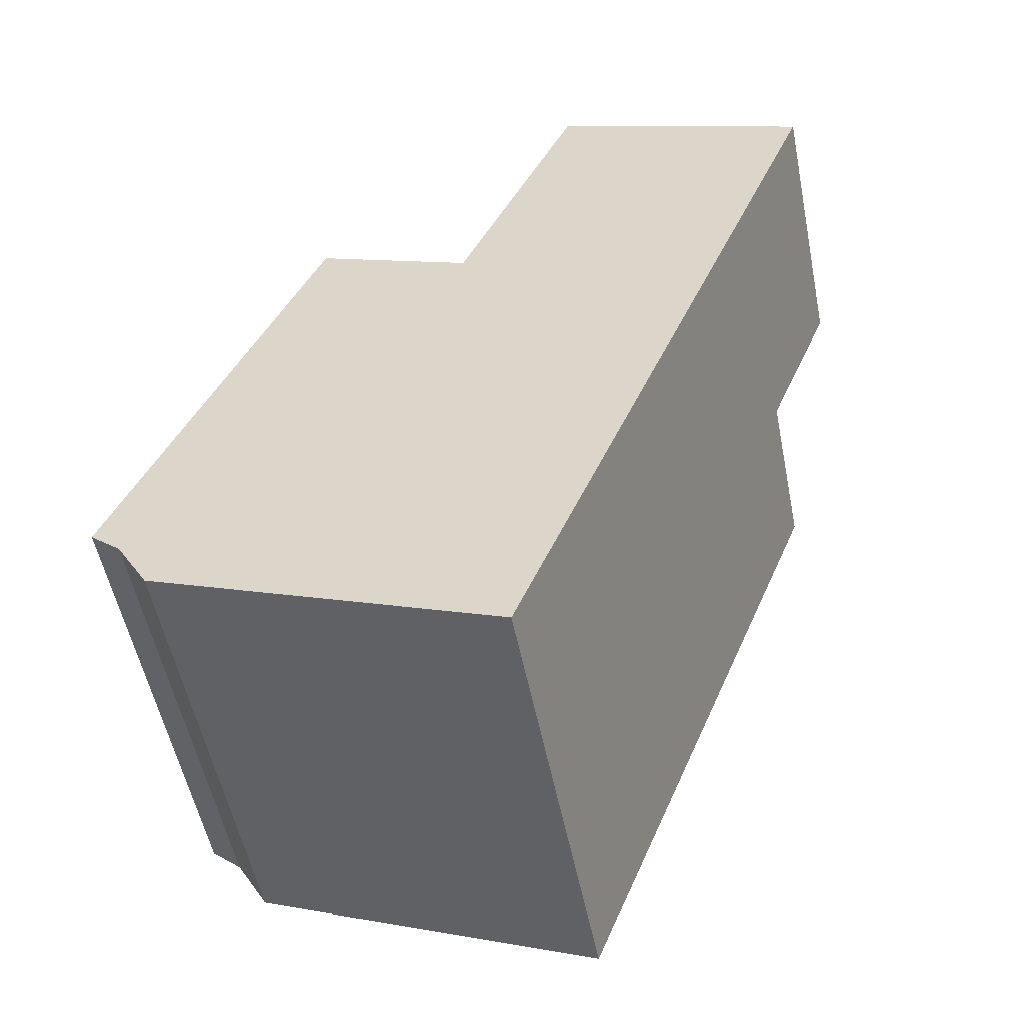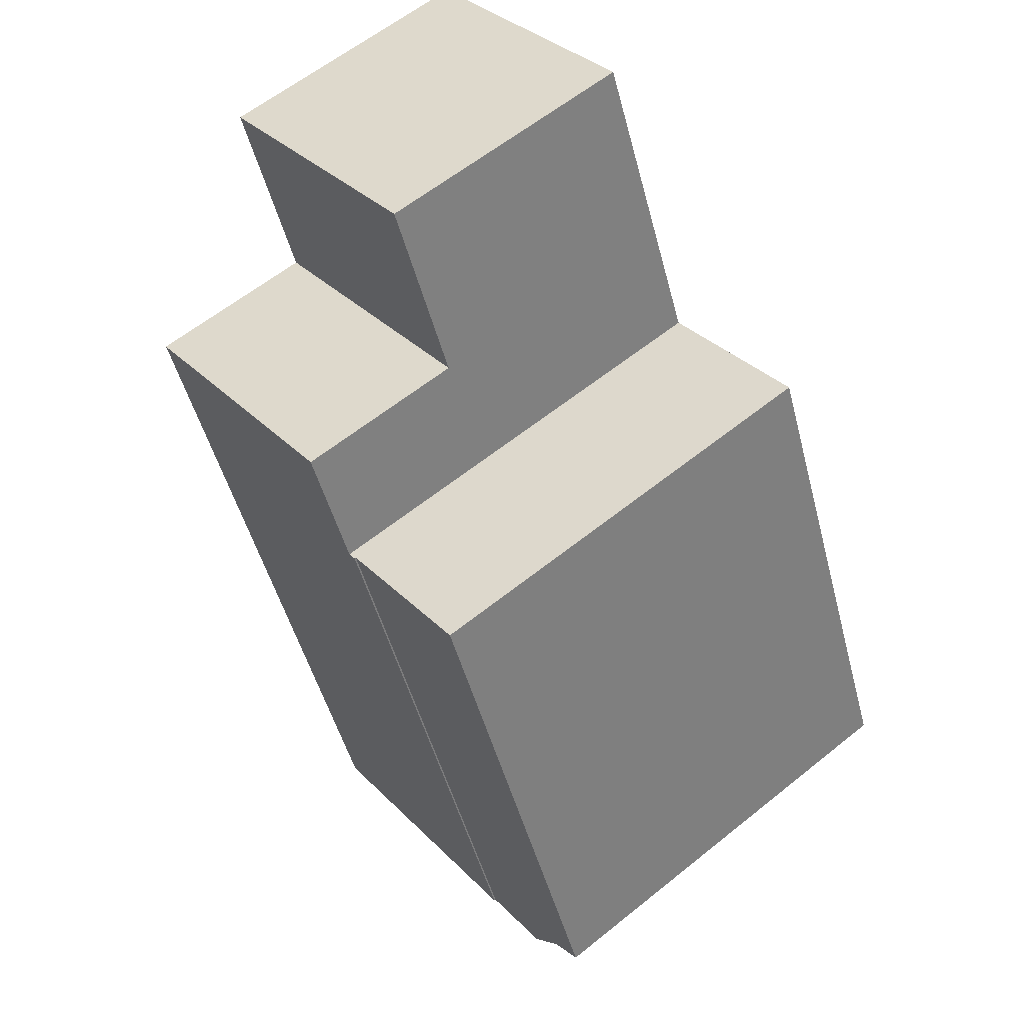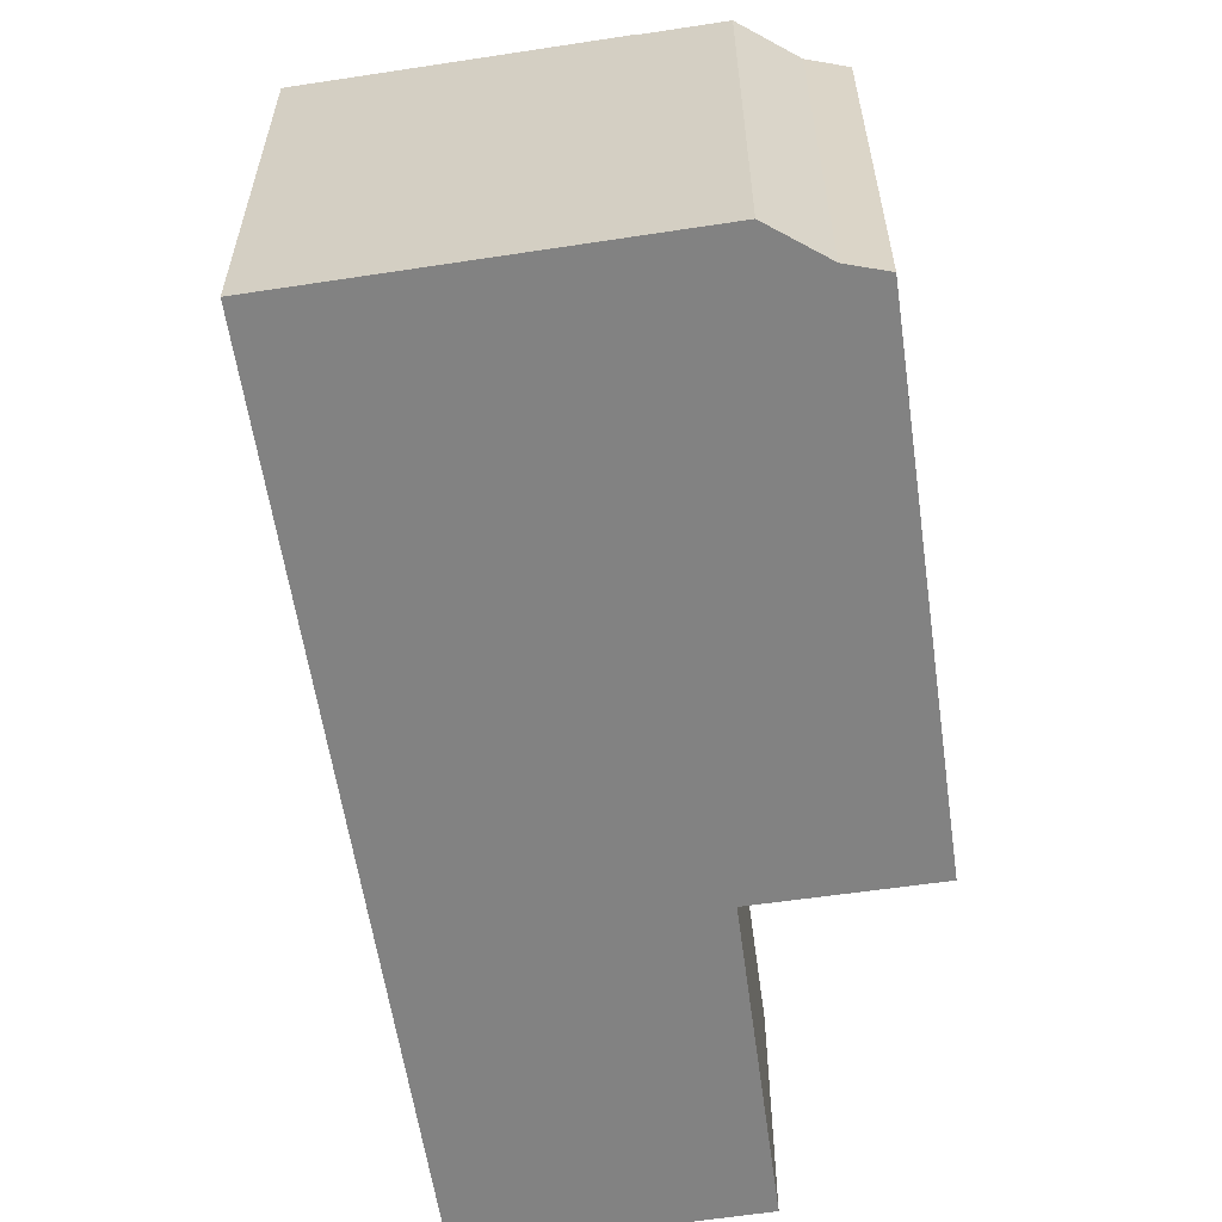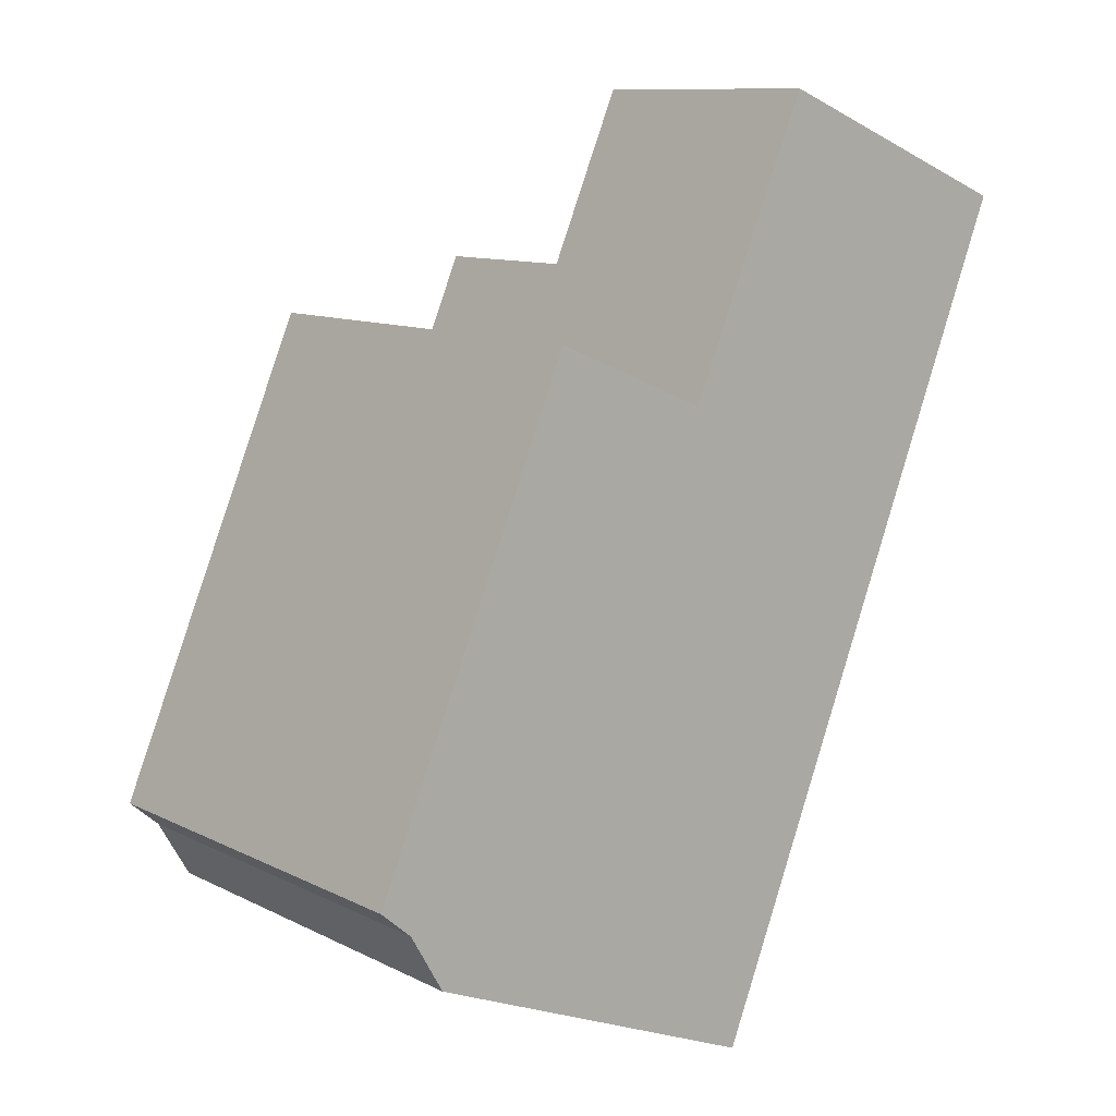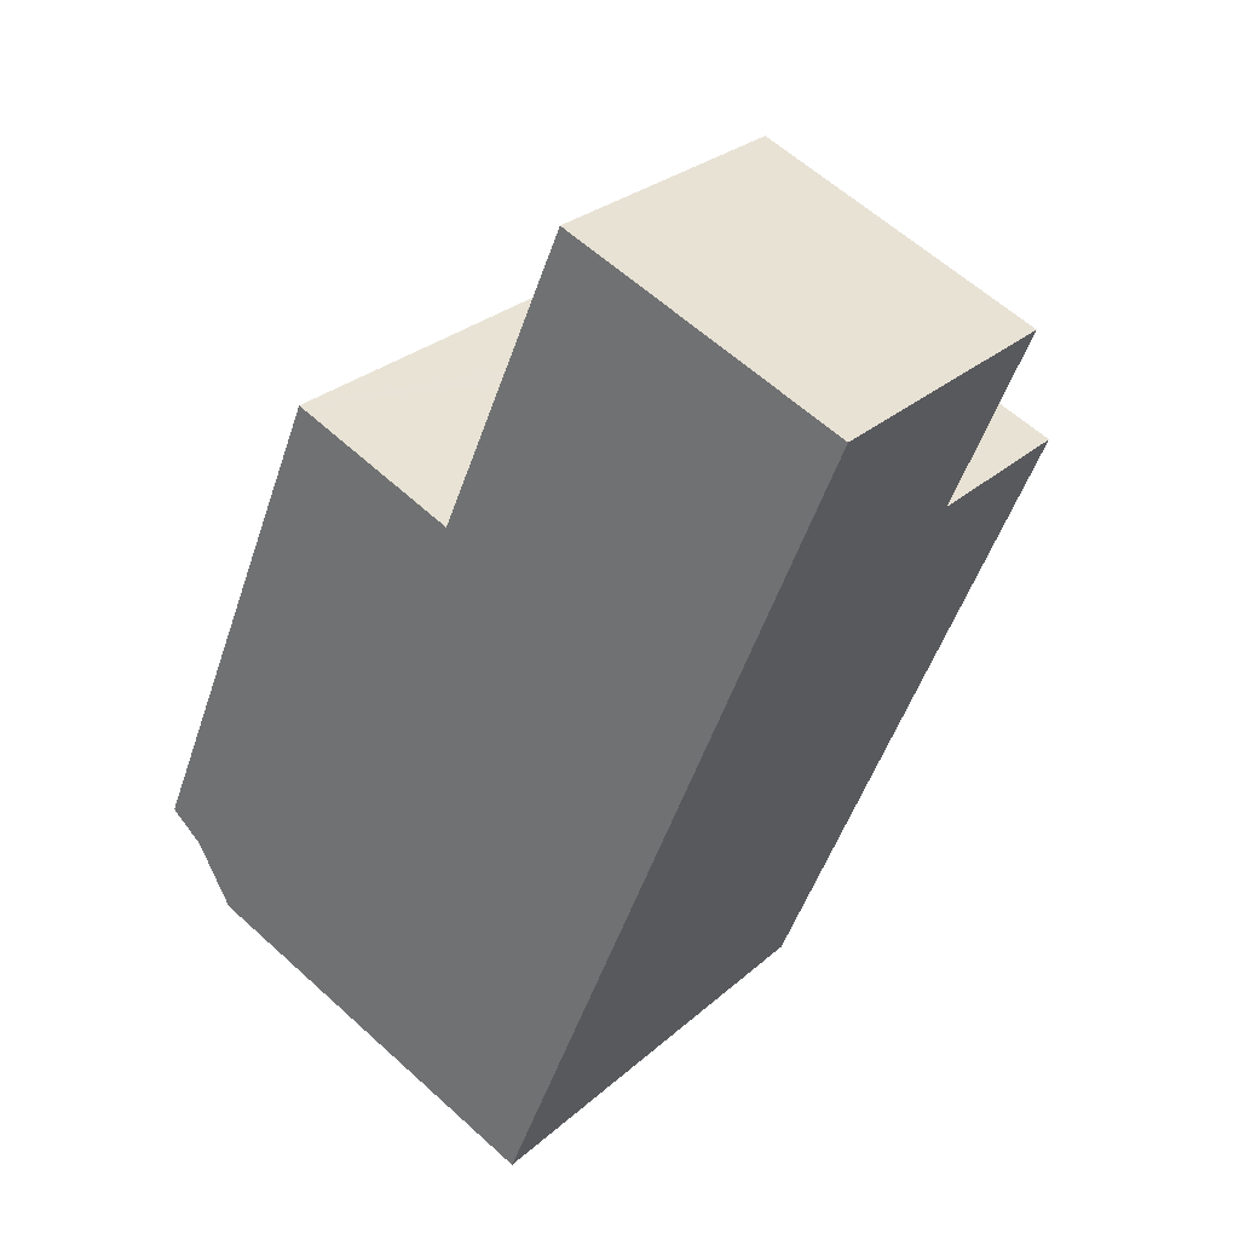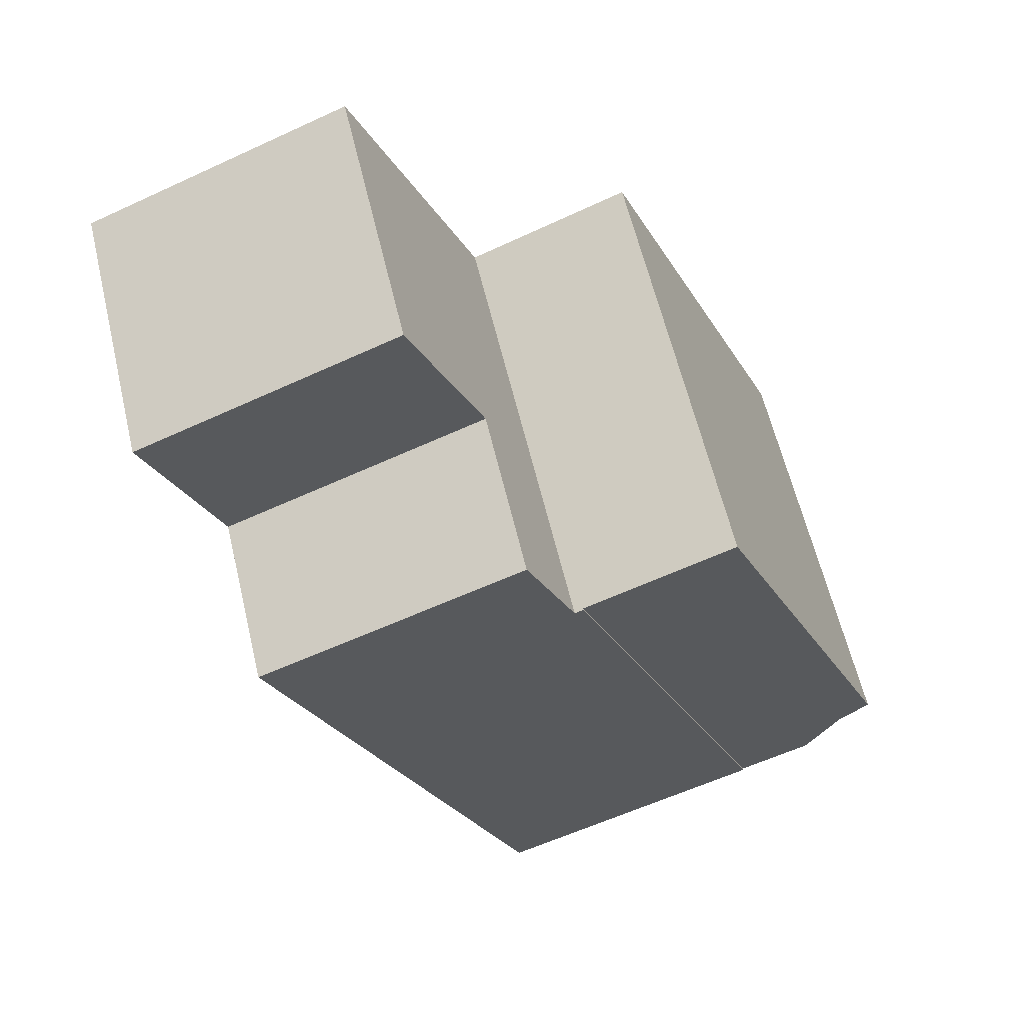
<metadata>
{"format":"obj","ext":"obj","renderer":"f3d","projection":"perspective","resolution":1024,"background":"white","views":[{"elev":-54.0,"azim":11.3,"up":"+Z"},{"elev":60.4,"azim":-129.5,"up":"+Z"},{"elev":-60.7,"azim":-149.2,"up":"+Y"},{"elev":10.5,"azim":-39.0,"up":"+Z"},{"elev":28.2,"azim":37.5,"up":"+Z"},{"elev":61.1,"azim":166.6,"up":"+Z"}]}
</metadata>
<code>
v  7.713 5.03 9.877
v  14 5.03 11.15
v  12.69 5.03 7.878
v  9.1 5.03 13.12
v  7.713 -6.048e-16 9.877
v  9.1 -8.034e-16 13.12
v  14 -6.827e-16 11.15
v  12.69 -4.824e-16 7.878
v  1.22 8.181 -1.6
v  6.624 8.181 7.788
v  2.623 8.181 -2.164
v  0.59 8.181 -0.51
v  0 8.181 5.009e-16
v  2.7 8.181 6.4
v  3.78 8.181 8.96
v  5.953 8.181 8.065
v  0 0 0
v  2.7 -3.919e-16 6.4
v  3.78 -5.486e-16 8.96
v  6.624 -4.769e-16 7.788
v  5.953 -4.938e-16 8.065
v  2.623 1.325e-16 -2.164
v  1.22 9.797e-17 -1.6
v  0.59 3.123e-17 -0.51
v  7.81 8.21 -4.25
v  7.713 8.21 9.877
v  12.69 8.21 7.878
v  6.79 8.21 7.72
v  6.624 8.21 7.788
v  2.623 8.21 -2.164
v  6.79 -4.727e-16 7.72
v  7.81 2.602e-16 -4.25
g defaultobject
f 1 2 3
f 2 1 4
f 5 4 1
f 4 5 6
f 6 2 4
f 2 6 7
f 7 3 2
f 3 7 8
f 8 1 3
f 1 8 5
f 8 6 5
f 6 8 7
f 9 10 11
f 10 9 12
f 10 12 13
f 10 13 14
f 10 14 15
f 10 15 16
f 17 14 13
f 14 17 15
f 15 17 18
f 15 18 19
f 19 16 15
f 16 19 10
f 10 19 20
f 20 19 21
f 20 11 10
f 11 20 22
f 22 9 11
f 9 22 23
f 23 12 9
f 12 23 24
f 24 13 12
f 13 24 17
f 18 21 19
f 21 18 20
f 20 18 22
f 22 18 17
f 22 17 24
f 22 24 23
f 25 26 27
f 26 25 28
f 28 25 29
f 29 25 30
f 20 28 29
f 28 20 31
f 5 27 26
f 27 5 8
f 31 26 28
f 26 31 5
f 8 25 27
f 25 8 32
f 32 30 25
f 30 32 22
f 22 29 30
f 29 22 20
f 5 32 8
f 32 5 31
f 32 31 20
f 32 20 22

</code>
